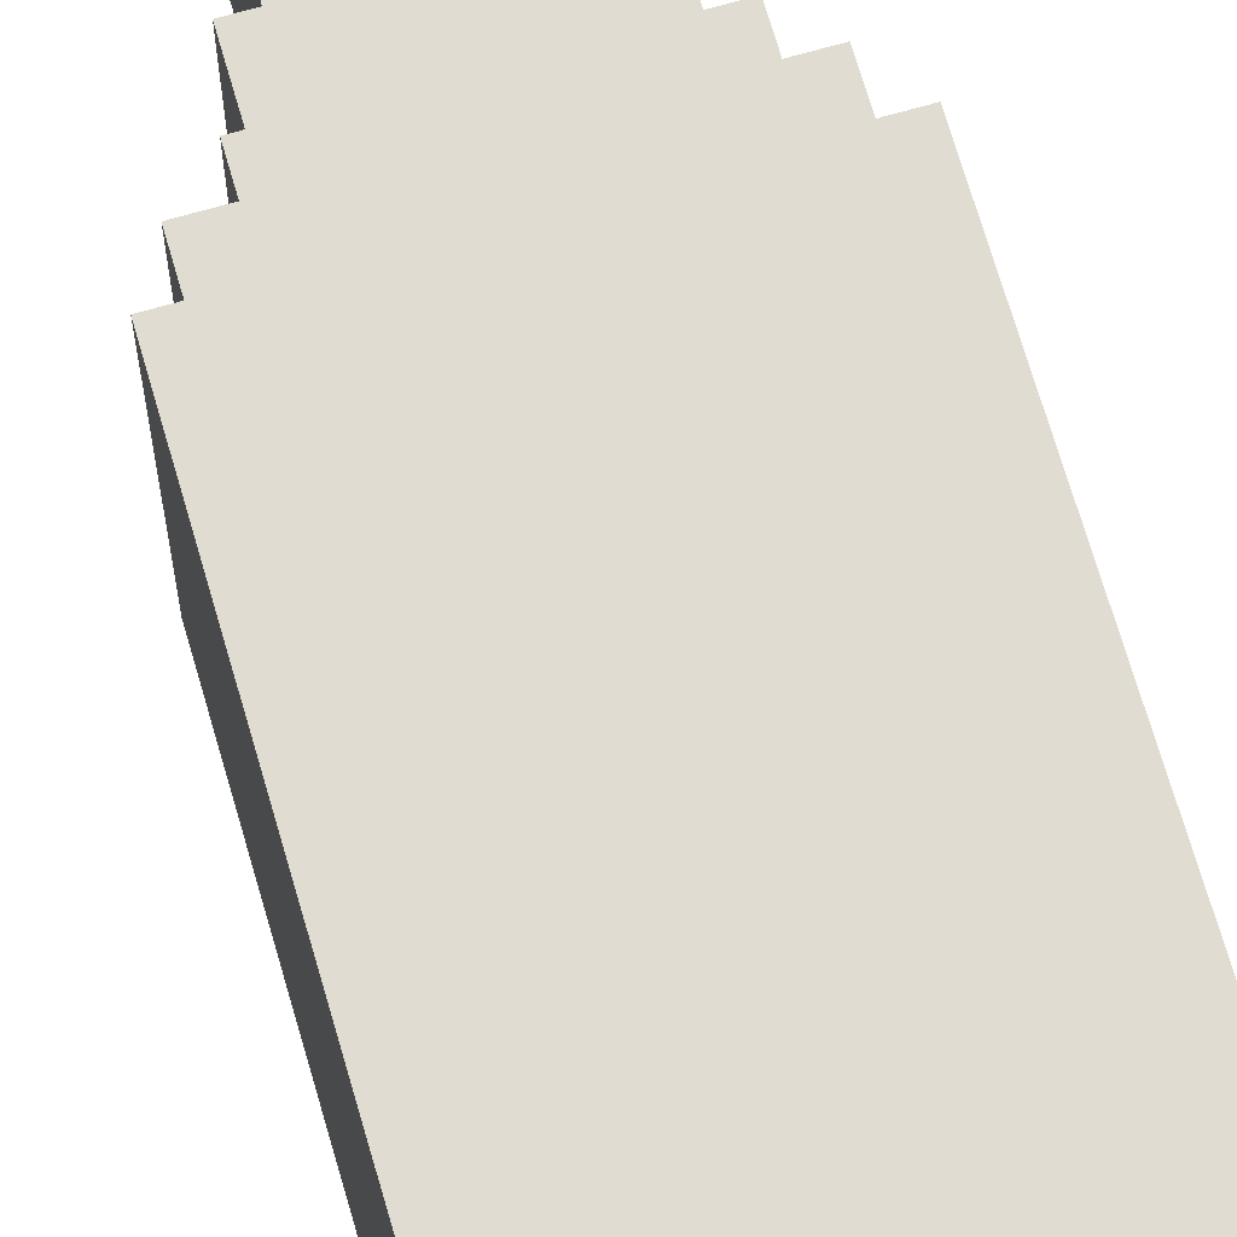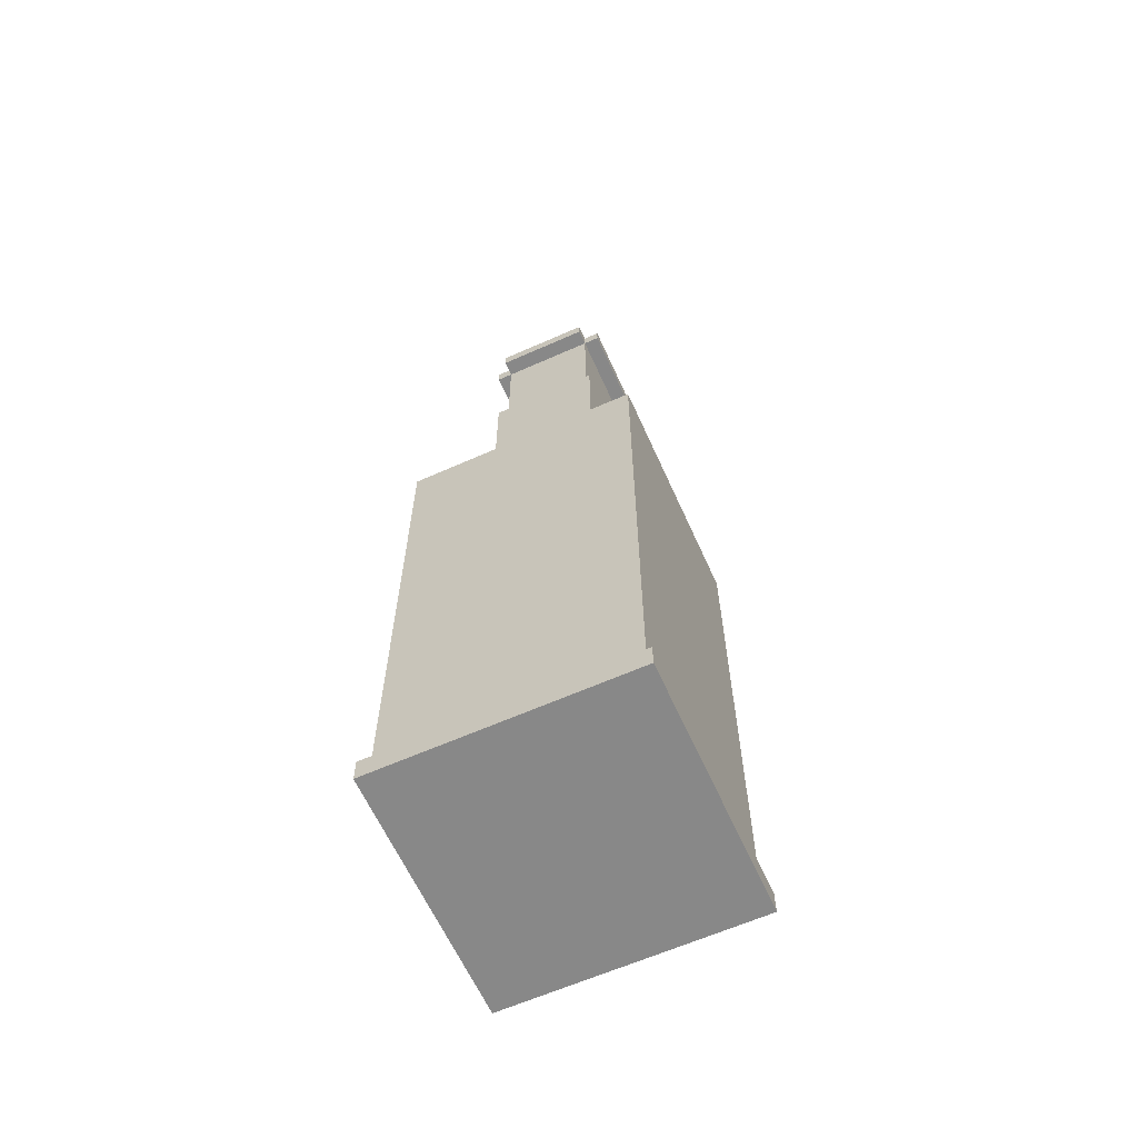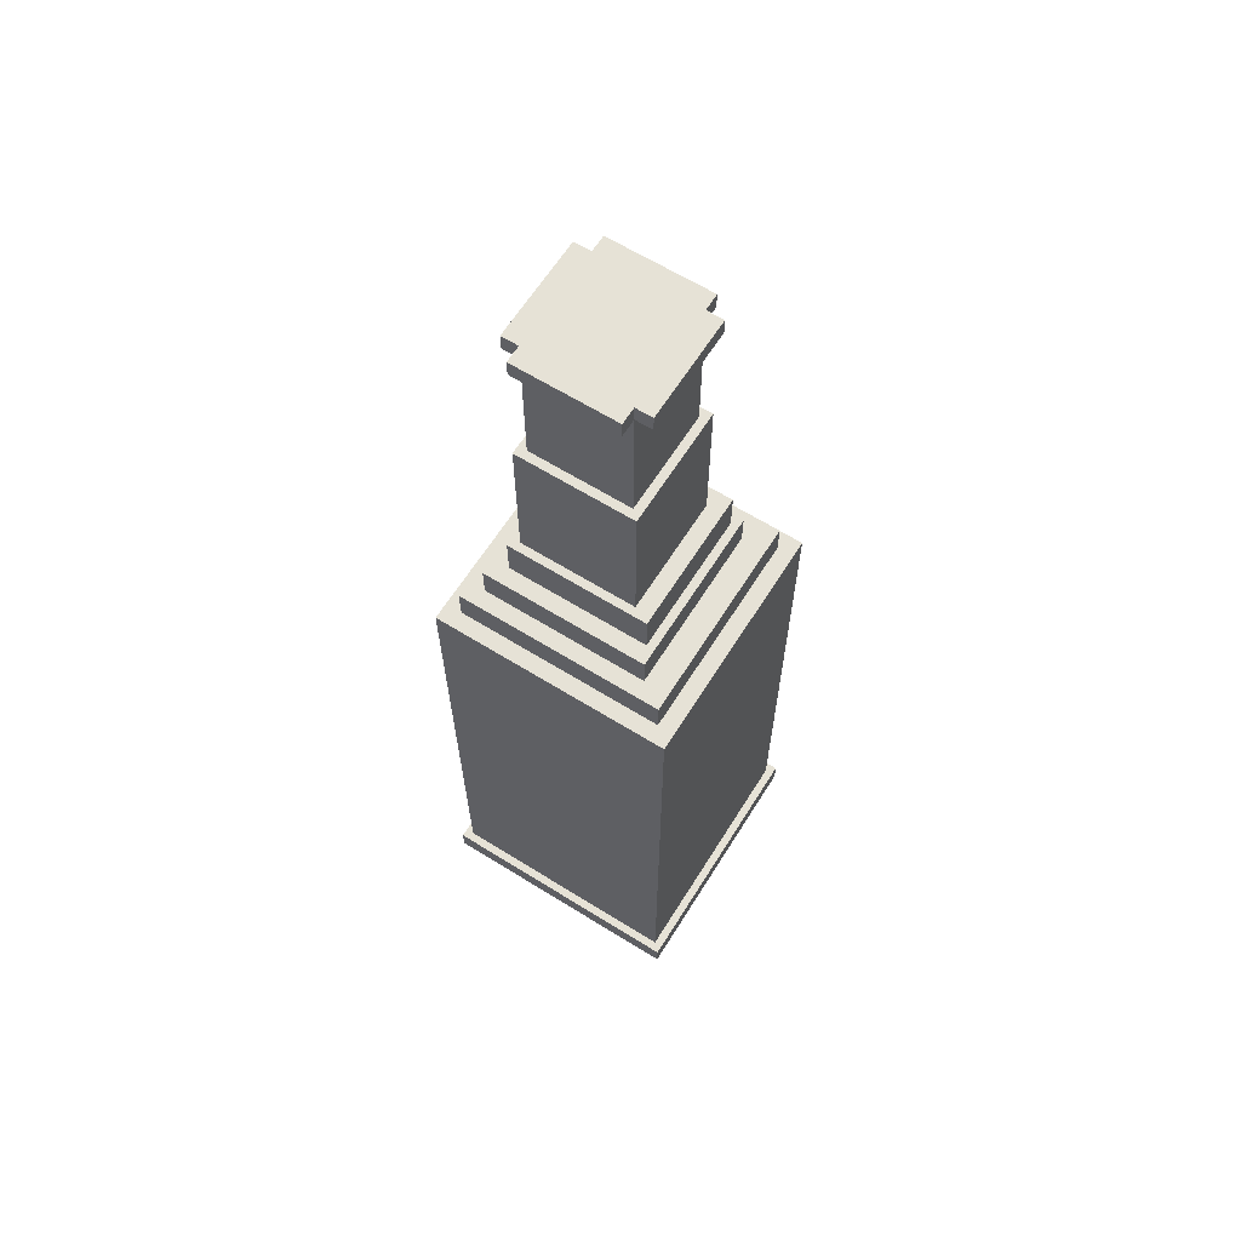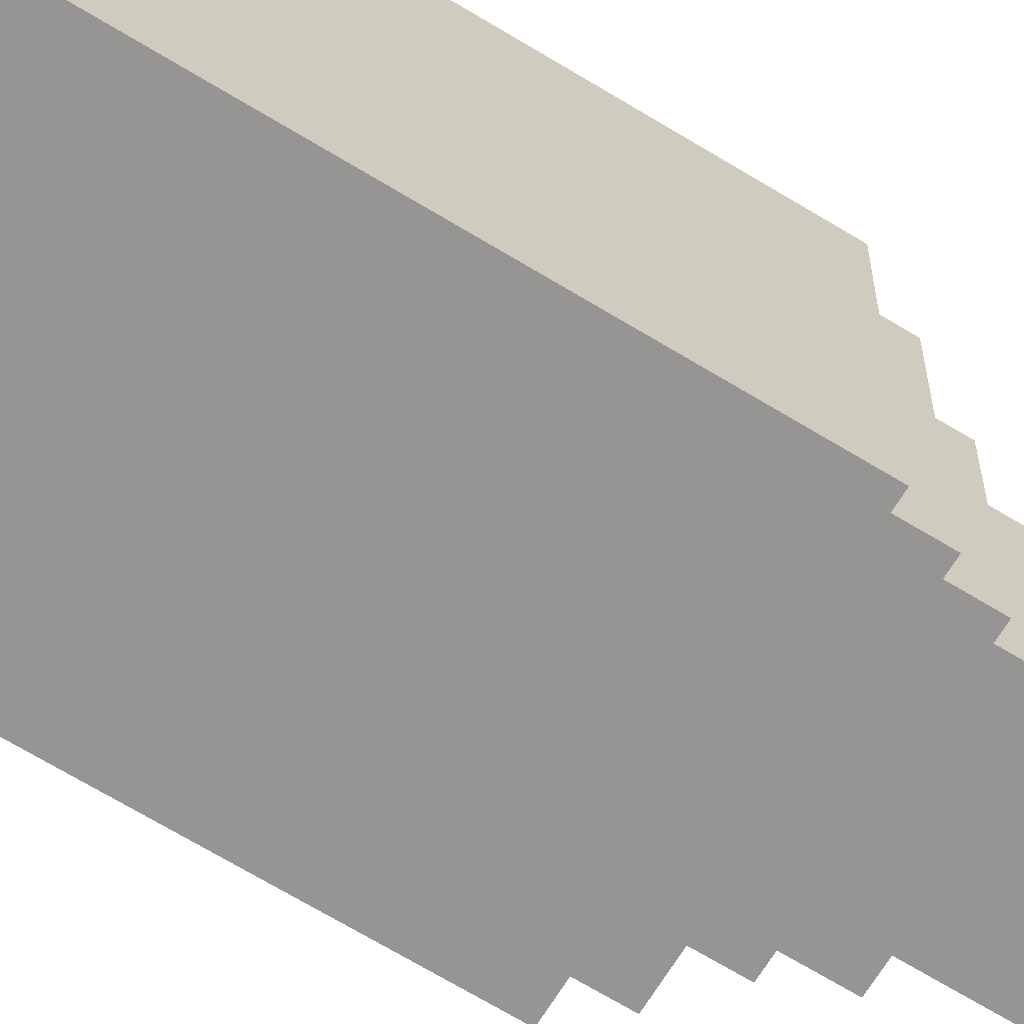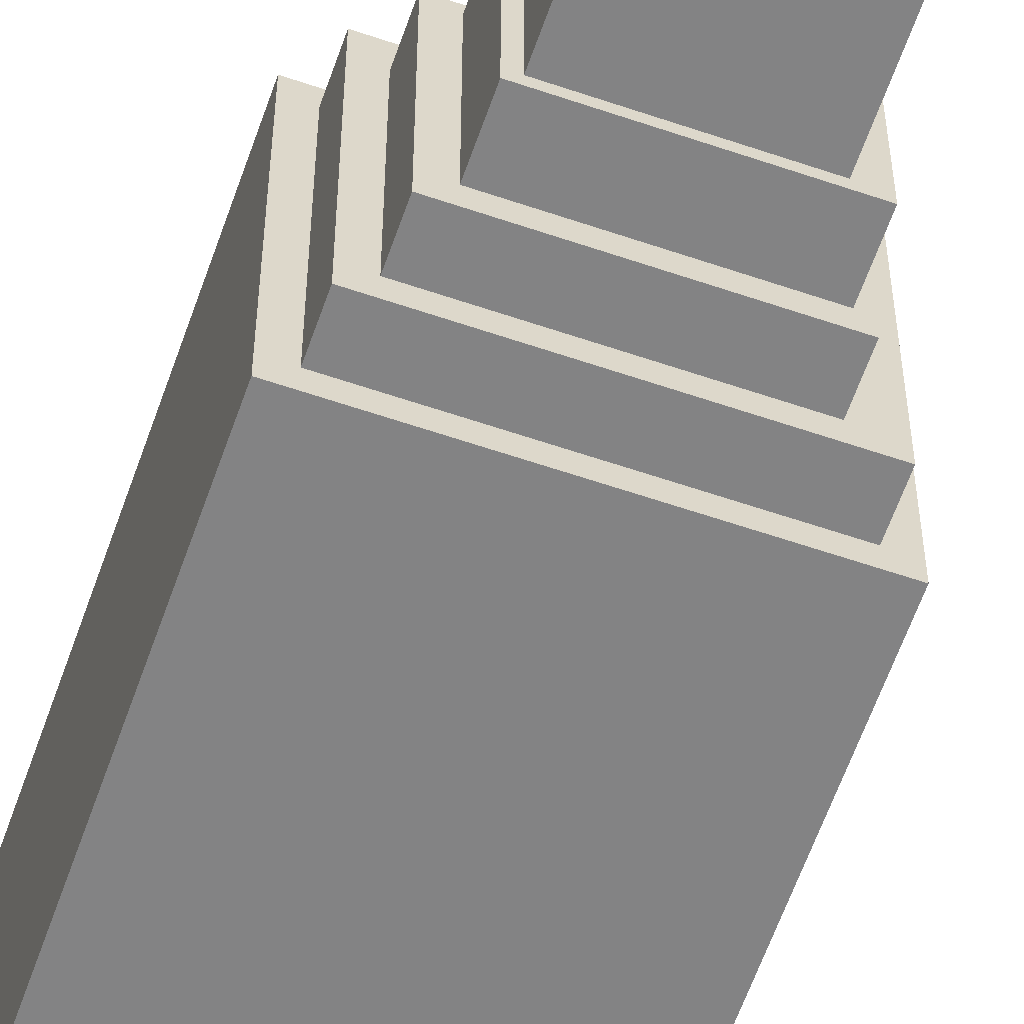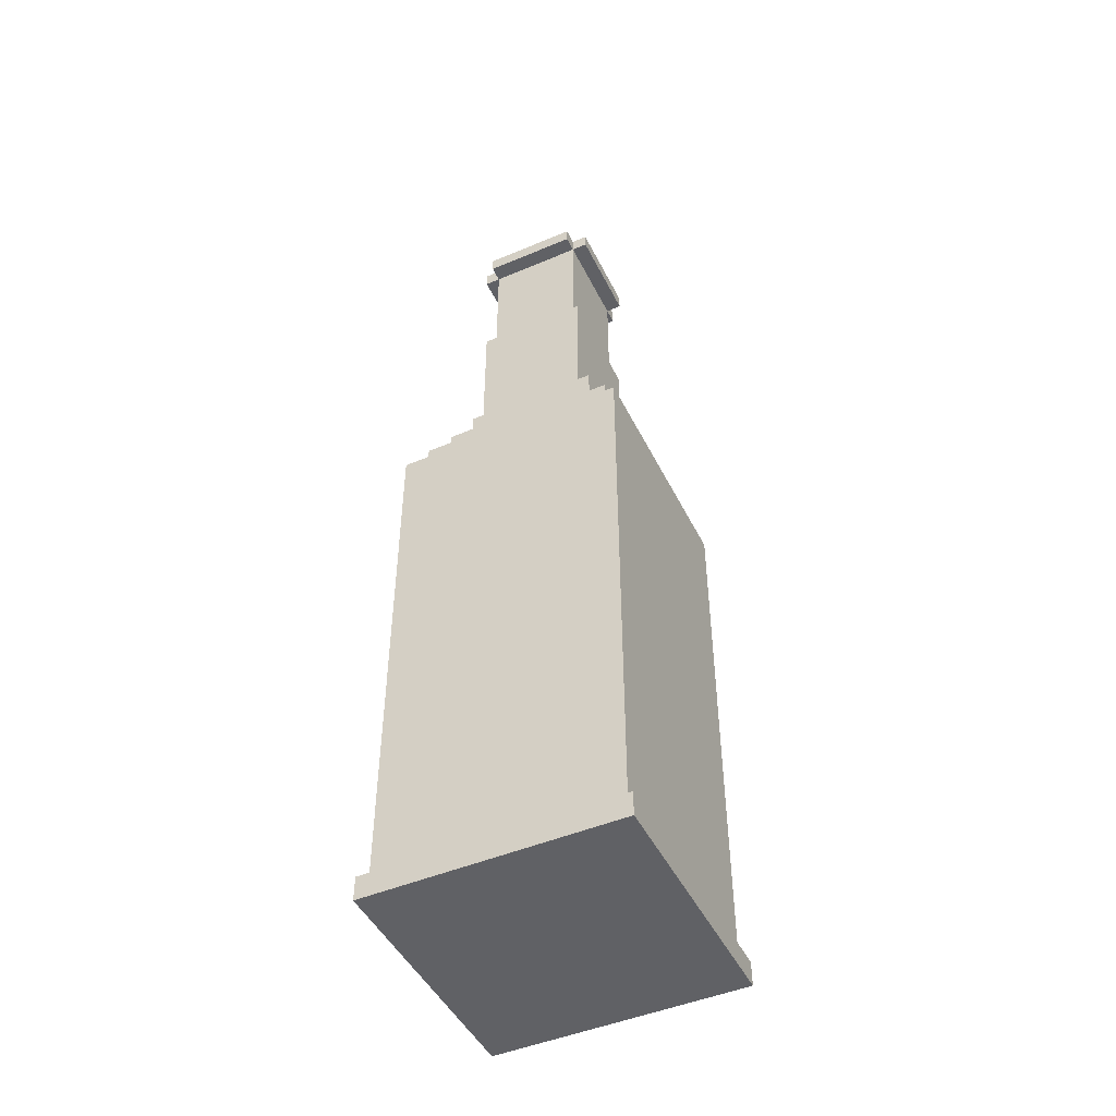
<metadata>
{"format":"obj","ext":"obj","renderer":"f3d","projection":"perspective","resolution":1024,"background":"white","views":[{"elev":69.0,"azim":-16.1,"up":"+Z"},{"elev":-62.9,"azim":-155.8,"up":"+Y"},{"elev":63.8,"azim":-147.9,"up":"+Y"},{"elev":-67.5,"azim":58.5,"up":"+Z"},{"elev":-61.1,"azim":160.8,"up":"+Z"},{"elev":-47.4,"azim":-154.5,"up":"+Y"}]}
</metadata>
<code>
o
v -3.4 0 3.6
v -3.4 0 -2.6
v -3.4 0.6 3.6
v -3.4 0.6 -2.6
v -3.2 0.6 3.4
v -3.2 0.6 -2.4
v -3.2 8.6 3.4
v -3.2 8.6 -2.4
v -3.2 11.5 3.4
v -3.2 11.5 -2.4
v -3.2 13.8 3.4
v -3.2 13.8 -2.4
v -2.8 13.8 3
v -2.8 13.8 -2
v -2.8 14.6 3
v -2.8 14.6 -2
v -2.2 14.6 2.4
v -2.2 14.6 -1.6
v -2.2 15.4 2.4
v -2.2 15.4 -1.6
v -2 15.4 2.2
v -2 15.4 -1.2
v -2 16.4 2.2
v -2 16.4 -1.2
v -1.8 23.2 1.6
v -1.8 23.2 -0.8
v -1.8 23.6 1.6
v -1.8 23.6 -0.8
v -1.6 16.4 1.8
v -1.6 16.4 -1
v -1.6 20 1.8
v -1.6 20 -1
v -1.4 20 1.6
v -1.4 20 -0.8
v -1.4 22.2 1.6
v -1.4 22.2 -0.8
v -1.4 23.2 2
v -1.4 23.2 1.6
v -1.4 23.2 -0.8
v -1.4 23.2 -1.2
v -1.4 23.6 2
v -1.4 23.6 1.6
v -1.4 23.6 -0.8
v -1.4 23.6 -1.2
v 1 20 1.6
v 1 20 -0.8
v 1 22.2 1.6
v 1 22.2 -0.8
v 1 23.2 2
v 1 23.2 1.6
v 1 23.2 -0.8
v 1 23.2 -1.2
v 1 23.6 2
v 1 23.6 1.6
v 1 23.6 -0.8
v 1 23.6 -1.2
v 1.2 16.4 1.8
v 1.2 16.4 -1
v 1.2 20 1.8
v 1.2 20 -1
v 1.4 15.4 2.2
v 1.4 15.4 -1.2
v 1.4 16.4 2.2
v 1.4 16.4 -1.2
v 1.4 23.2 1.6
v 1.4 23.2 -0.8
v 1.4 23.6 1.6
v 1.4 23.6 -0.8
v 1.8 14.6 2.4
v 1.8 14.6 -1.6
v 1.8 15.4 2.4
v 1.8 15.4 -1.6
v 2.2 13.8 3
v 2.2 13.8 -2
v 2.2 14.6 3
v 2.2 14.6 -2
v 2.6 0.6 3.4
v 2.6 0.6 -2.4
v 2.6 8.6 3.4
v 2.6 8.6 -2.4
v 2.6 8.8 3.2
v 2.6 8.8 1.9
v 2.6 8.8 1.6
v 2.6 8.8 1.5
v 2.6 8.8 0.4
v 2.6 8.8 0.3
v 2.6 8.8 0.1
v 2.6 8.8 -0.9
v 2.6 8.8 -1.6
v 2.6 8.8 -1.7
v 2.6 8.9 3.2
v 2.6 8.9 2
v 2.6 8.9 -2.384e-07
v 2.6 8.9 -0.8
v 2.6 9.9 3.2
v 2.6 9.9 2
v 2.6 9.9 1.5
v 2.6 9.9 0.4
v 2.6 10 3.1
v 2.6 10 1.9
v 2.6 10 1.5
v 2.6 10 0.4
v 2.6 11 3.1
v 2.6 11 1.8
v 2.6 11.1 3.2
v 2.6 11.1 1.8
v 2.6 11.1 1.6
v 2.6 11.1 1.5
v 2.6 11.1 -2.384e-07
v 2.6 11.1 -0.8
v 2.6 11.1 -1.1
v 2.6 11.1 -1.6
v 2.6 11.1 -1.7
v 2.6 11.1 -2.2
v 2.6 11.2 0.4
v 2.6 11.2 0.3
v 2.6 11.2 0.1
v 2.6 11.2 -0.9
v 2.6 11.2 -1.1
v 2.6 11.2 -2.2
v 2.6 11.5 3.4
v 2.6 11.5 -2.4
v 2.6 13.8 3.4
v 2.6 13.8 -2.4
v 2.8 0 3.6
v 2.8 0 -2.6
v 2.8 0.6 3.6
v 2.8 0.6 -2.6
v -3.4 0 3.6
v -3.4 0.6 3.6
v 2.8 0 3.6
v 2.8 0.6 3.6
v -3.2 0.6 3.4
v -3.2 8.6 3.4
v -3.2 11.5 3.4
v -3.2 13.8 3.4
v -3.1 8.6 3.4
v -3.1 11.5 3.4
v 2.5 8.6 3.4
v 2.5 11.5 3.4
v 2.6 0.6 3.4
v 2.6 8.6 3.4
v 2.6 11.5 3.4
v 2.6 13.8 3.4
v -2.8 13.8 3
v -2.8 14.6 3
v 2.2 13.8 3
v 2.2 14.6 3
v -2.2 14.6 2.4
v -2.2 15.4 2.4
v 1.8 14.6 2.4
v 1.8 15.4 2.4
v -2 15.4 2.2
v -2 16.4 2.2
v 1.4 15.4 2.2
v 1.4 16.4 2.2
v -1.4 23.2 2
v -1.4 23.6 2
v 1 23.2 2
v 1 23.6 2
v -1.6 16.4 1.8
v -1.6 20 1.8
v 1.2 16.4 1.8
v 1.2 20 1.8
v -1.8 23.2 1.6
v -1.8 23.6 1.6
v -1.4 20 1.6
v -1.4 22.2 1.6
v -1.4 23.2 1.6
v -1.4 23.6 1.6
v 1 20 1.6
v 1 22.2 1.6
v 1 23.2 1.6
v 1 23.6 1.6
v 1.4 23.2 1.6
v 1.4 23.6 1.6
v -1.8 23.2 -0.8
v -1.8 23.6 -0.8
v -1.4 20 -0.8
v -1.4 22.2 -0.8
v -1.4 23.2 -0.8
v -1.4 23.6 -0.8
v 1 20 -0.8
v 1 22.2 -0.8
v 1 23.2 -0.8
v 1 23.6 -0.8
v 1.4 23.2 -0.8
v 1.4 23.6 -0.8
v -1.6 16.4 -1
v -1.6 20 -1
v 1.2 16.4 -1
v 1.2 20 -1
v -2 15.4 -1.2
v -2 16.4 -1.2
v -1.4 23.2 -1.2
v -1.4 23.6 -1.2
v 1 23.2 -1.2
v 1 23.6 -1.2
v 1.4 15.4 -1.2
v 1.4 16.4 -1.2
v -2.2 14.6 -1.6
v -2.2 15.4 -1.6
v 1.8 14.6 -1.6
v 1.8 15.4 -1.6
v -2.8 13.8 -2
v -2.8 14.6 -2
v 2.2 13.8 -2
v 2.2 14.6 -2
v -3.2 0.6 -2.4
v -3.2 8.6 -2.4
v -3.2 11.5 -2.4
v -3.2 13.8 -2.4
v 2.6 0.6 -2.4
v 2.6 8.6 -2.4
v 2.6 11.5 -2.4
v 2.6 13.8 -2.4
v -3.4 0 -2.6
v -3.4 0.6 -2.6
v 2.8 0 -2.6
v 2.8 0.6 -2.6
v -3.4 0 3.6
v 2.8 0 3.6
v -3.4 0 -2.6
v 2.8 0 -2.6
v -1.4 23.2 2
v 1 23.2 2
v -1.8 23.2 1.6
v -1.4 23.2 1.6
v 1 23.2 1.6
v 1.4 23.2 1.6
v -1.8 23.2 -0.8
v -1.4 23.2 -0.8
v 1 23.2 -0.8
v 1.4 23.2 -0.8
v -1.4 23.2 -1.2
v 1 23.2 -1.2
v -3.4 0.6 3.6
v 2.8 0.6 3.6
v -3.2 0.6 3.4
v 2.6 0.6 3.4
v -3.2 0.6 -2.4
v 2.6 0.6 -2.4
v -3.4 0.6 -2.6
v 2.8 0.6 -2.6
v -3.2 13.8 3.4
v 2.6 13.8 3.4
v -2.8 13.8 3
v 2.2 13.8 3
v -2.8 13.8 -2
v 2.2 13.8 -2
v -3.2 13.8 -2.4
v 2.6 13.8 -2.4
v -2.8 14.6 3
v 2.2 14.6 3
v -2.2 14.6 2.4
v 1.8 14.6 2.4
v -2.2 14.6 -1.6
v 1.8 14.6 -1.6
v -2.8 14.6 -2
v 2.2 14.6 -2
v -2.2 15.4 2.4
v 1.8 15.4 2.4
v -2 15.4 2.2
v 1.4 15.4 2.2
v -2 15.4 -1.2
v 1.4 15.4 -1.2
v -2.2 15.4 -1.6
v 1.8 15.4 -1.6
v -2 16.4 2.2
v 1.4 16.4 2.2
v -1.6 16.4 1.8
v 1.2 16.4 1.8
v -1.6 16.4 -1
v 1.2 16.4 -1
v -2 16.4 -1.2
v 1.4 16.4 -1.2
v -1.6 20 1.8
v 1.2 20 1.8
v -1.4 20 1.6
v 1 20 1.6
v -1.4 20 -0.8
v 1 20 -0.8
v -1.6 20 -1
v 1.2 20 -1
v -1.4 23.6 2
v 1 23.6 2
v -1.8 23.6 1.6
v -1.4 23.6 1.6
v 1 23.6 1.6
v 1.4 23.6 1.6
v -1.8 23.6 -0.8
v -1.4 23.6 -0.8
v 1 23.6 -0.8
v 1.4 23.6 -0.8
v -1.4 23.6 -1.2
v 1 23.6 -1.2
f 3 2 1
f 4 2 3
f 7 6 5
f 8 6 7
f 9 8 7
f 10 8 9
f 11 10 9
f 12 10 11
f 15 14 13
f 16 14 15
f 19 18 17
f 20 18 19
f 23 22 21
f 24 22 23
f 27 26 25
f 28 26 27
f 31 30 29
f 32 30 31
f 35 34 33
f 36 34 35
f 38 36 35
f 39 36 38
f 41 38 37
f 42 38 41
f 43 40 39
f 44 40 43
f 45 46 47
f 47 46 48
f 47 48 50
f 50 48 51
f 49 50 53
f 53 50 54
f 51 52 55
f 55 52 56
f 57 58 59
f 59 58 60
f 61 62 63
f 63 62 64
f 65 66 67
f 67 66 68
f 69 70 71
f 71 70 72
f 73 74 75
f 75 74 76
f 77 78 79
f 79 78 80
f 79 80 81
f 81 80 82
f 82 80 83
f 83 80 84
f 84 80 85
f 85 80 86
f 86 80 87
f 87 80 88
f 88 80 89
f 89 80 90
f 79 81 91
f 81 82 91
f 91 82 92
f 87 88 93
f 93 88 94
f 79 91 95
f 91 92 95
f 92 82 96
f 95 92 96
f 83 84 97
f 84 85 97
f 85 86 98
f 97 85 98
f 95 96 99
f 82 83 100
f 99 96 100
f 96 82 100
f 97 98 101
f 83 97 101
f 98 86 102
f 101 98 102
f 95 99 103
f 99 100 103
f 100 83 104
f 103 100 104
f 95 103 105
f 79 95 105
f 103 104 105
f 104 83 106
f 105 104 106
f 83 101 107
f 106 83 107
f 101 102 108
f 107 101 108
f 87 93 109
f 93 94 109
f 94 88 110
f 109 94 110
f 88 89 111
f 89 90 112
f 111 89 112
f 90 80 113
f 112 90 113
f 113 80 114
f 102 86 115
f 105 106 115
f 106 107 115
f 108 102 115
f 107 108 115
f 86 87 116
f 115 86 116
f 109 110 117
f 116 87 117
f 87 109 117
f 88 111 118
f 117 110 118
f 110 88 118
f 111 112 119
f 118 111 119
f 113 114 119
f 112 113 119
f 114 80 120
f 119 114 120
f 117 118 121
f 116 117 121
f 119 120 121
f 105 115 121
f 115 116 121
f 79 105 121
f 118 119 121
f 120 80 122
f 121 120 122
f 121 122 123
f 123 122 124
f 125 126 127
f 127 126 128
f 131 130 129
f 132 130 131
f 137 134 133
f 137 135 134
f 138 136 135
f 138 135 137
f 139 137 133
f 139 138 137
f 140 136 138
f 140 138 139
f 141 139 133
f 142 140 139
f 142 139 141
f 143 136 140
f 143 140 142
f 144 136 143
f 147 146 145
f 148 146 147
f 151 150 149
f 152 150 151
f 155 154 153
f 156 154 155
f 159 158 157
f 160 158 159
f 163 162 161
f 164 162 163
f 169 166 165
f 170 166 169
f 171 168 167
f 172 169 168
f 172 168 171
f 173 169 172
f 175 174 173
f 176 174 175
f 177 178 181
f 181 178 182
f 179 180 183
f 180 181 184
f 183 180 184
f 184 181 185
f 185 186 187
f 187 186 188
f 189 190 191
f 191 190 192
f 195 196 197
f 197 196 198
f 193 194 199
f 199 194 200
f 201 202 203
f 203 202 204
f 205 206 207
f 207 206 208
f 209 210 213
f 210 211 214
f 213 210 214
f 211 212 215
f 214 211 215
f 215 212 216
f 217 218 219
f 219 218 220
f 223 222 221
f 224 222 223
f 228 226 225
f 229 226 228
f 231 228 227
f 232 228 231
f 233 230 229
f 234 230 233
f 235 233 232
f 236 233 235
f 237 238 239
f 239 238 240
f 237 239 241
f 240 238 242
f 237 241 243
f 241 242 243
f 242 238 244
f 243 242 244
f 245 246 247
f 247 246 248
f 245 247 249
f 248 246 250
f 245 249 251
f 249 250 251
f 250 246 252
f 251 250 252
f 253 254 255
f 255 254 256
f 253 255 257
f 256 254 258
f 253 257 259
f 257 258 259
f 258 254 260
f 259 258 260
f 261 262 263
f 263 262 264
f 261 263 265
f 264 262 266
f 261 265 267
f 265 266 267
f 266 262 268
f 267 266 268
f 269 270 271
f 271 270 272
f 269 271 273
f 272 270 274
f 269 273 275
f 273 274 275
f 274 270 276
f 275 274 276
f 277 278 279
f 279 278 280
f 277 279 281
f 280 278 282
f 277 281 283
f 281 282 283
f 282 278 284
f 283 282 284
f 285 286 288
f 288 286 289
f 287 288 291
f 289 290 291
f 288 289 291
f 291 290 292
f 292 290 293
f 293 290 294
f 292 293 295
f 295 293 296

</code>
